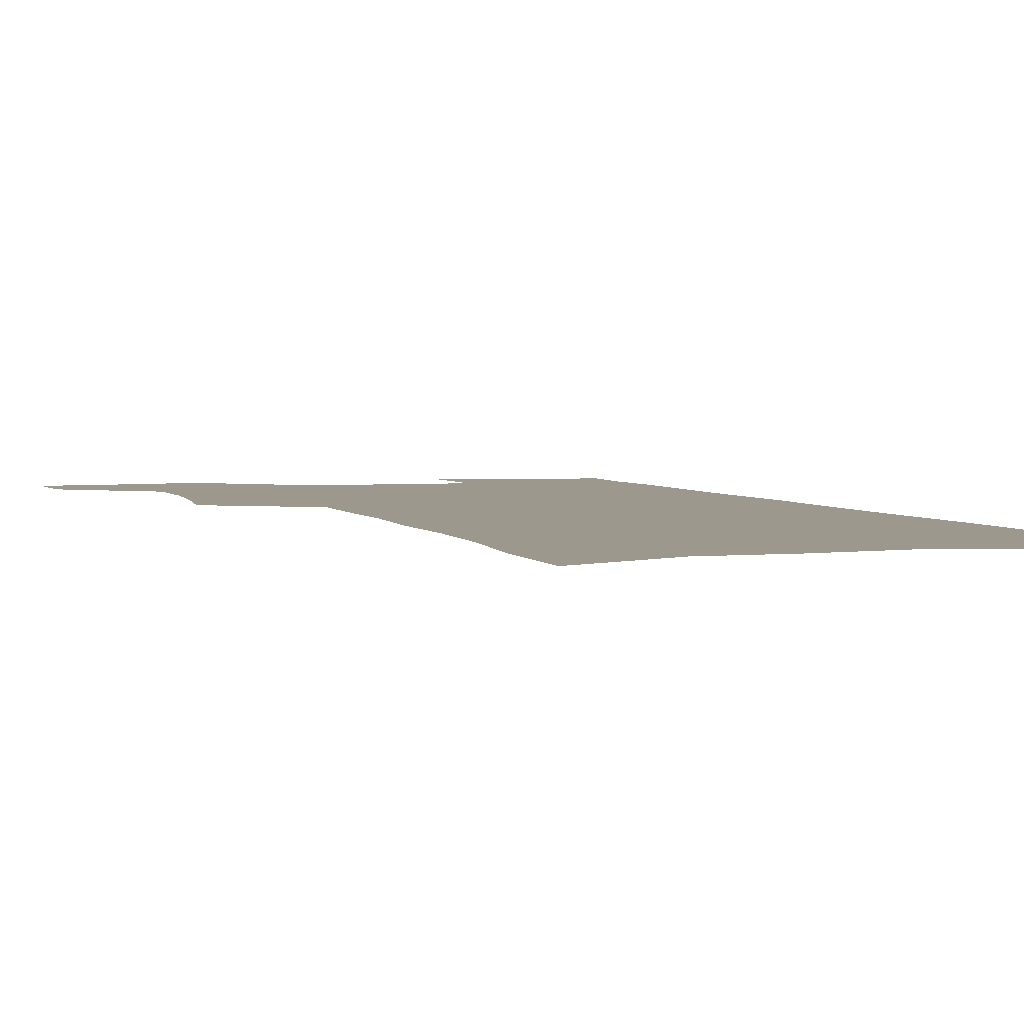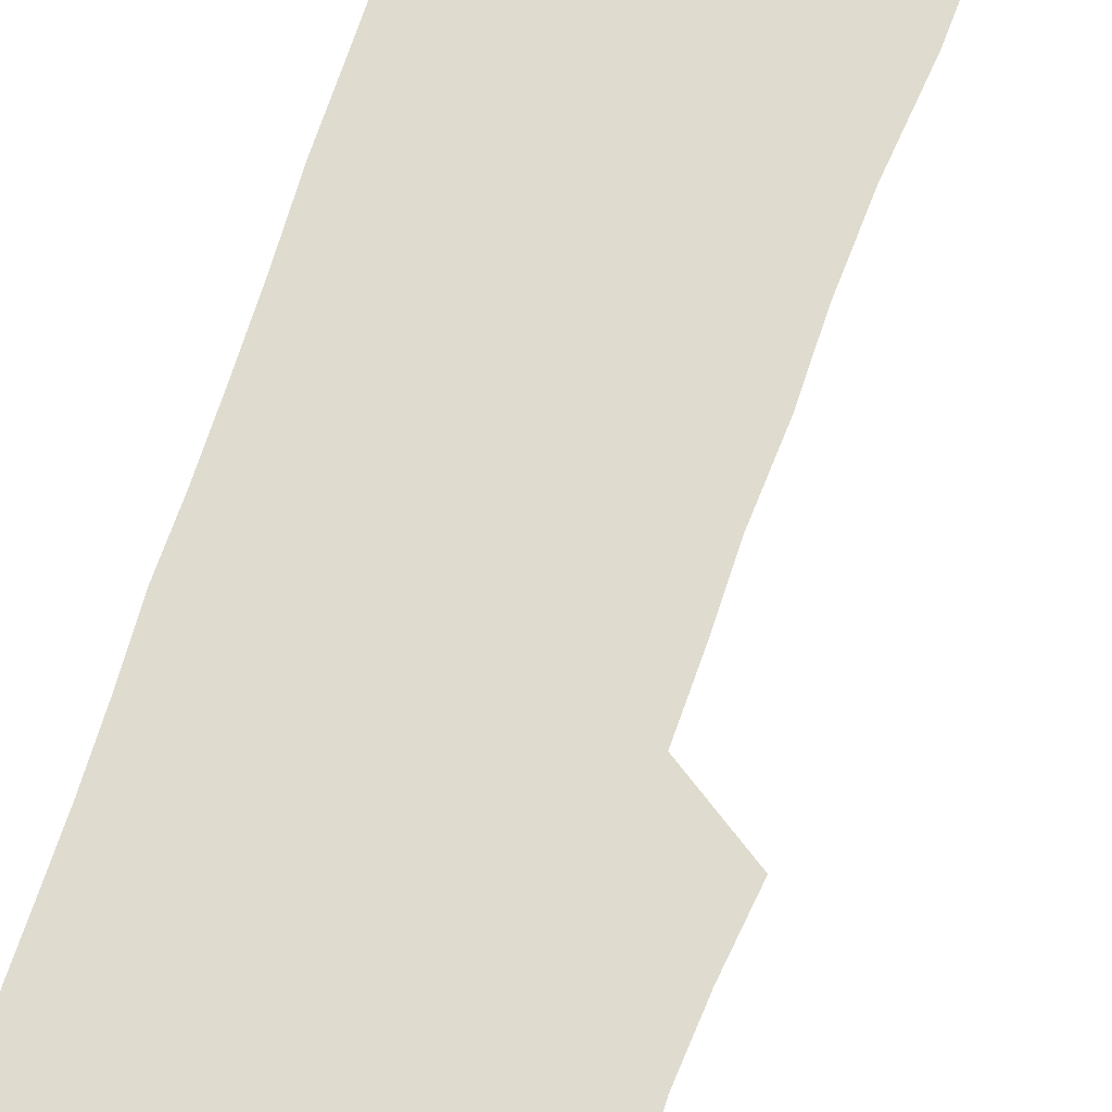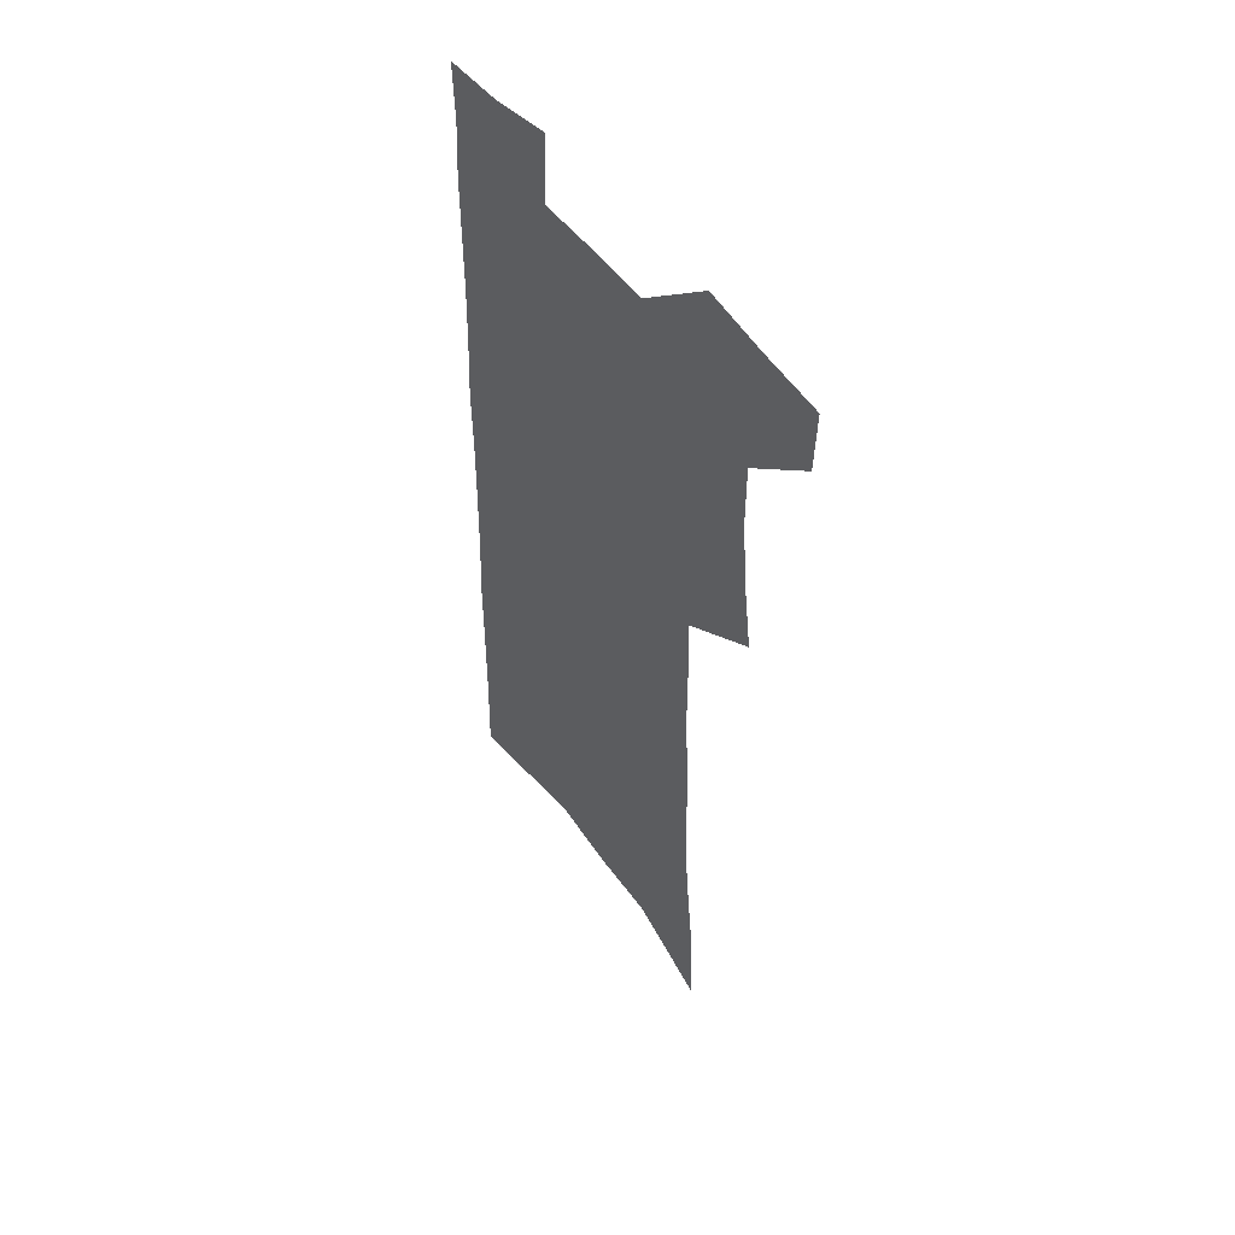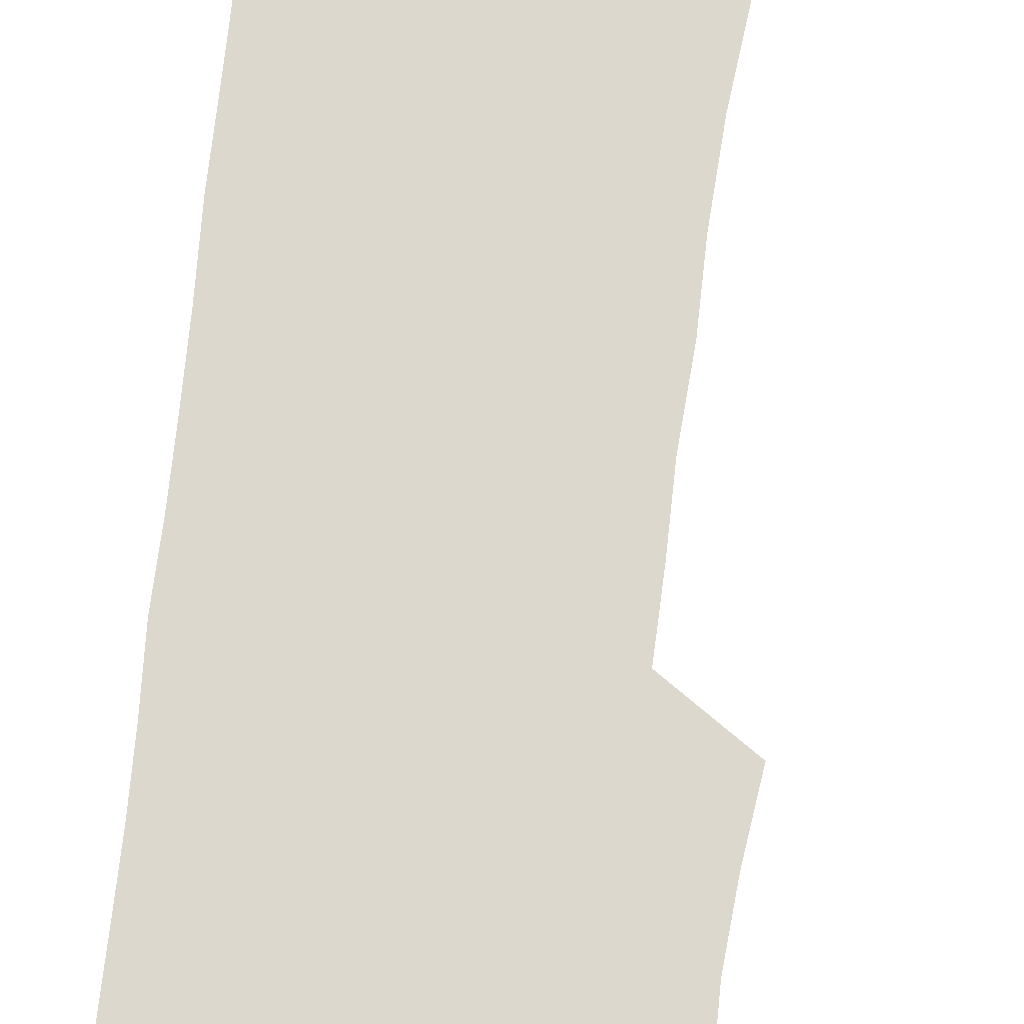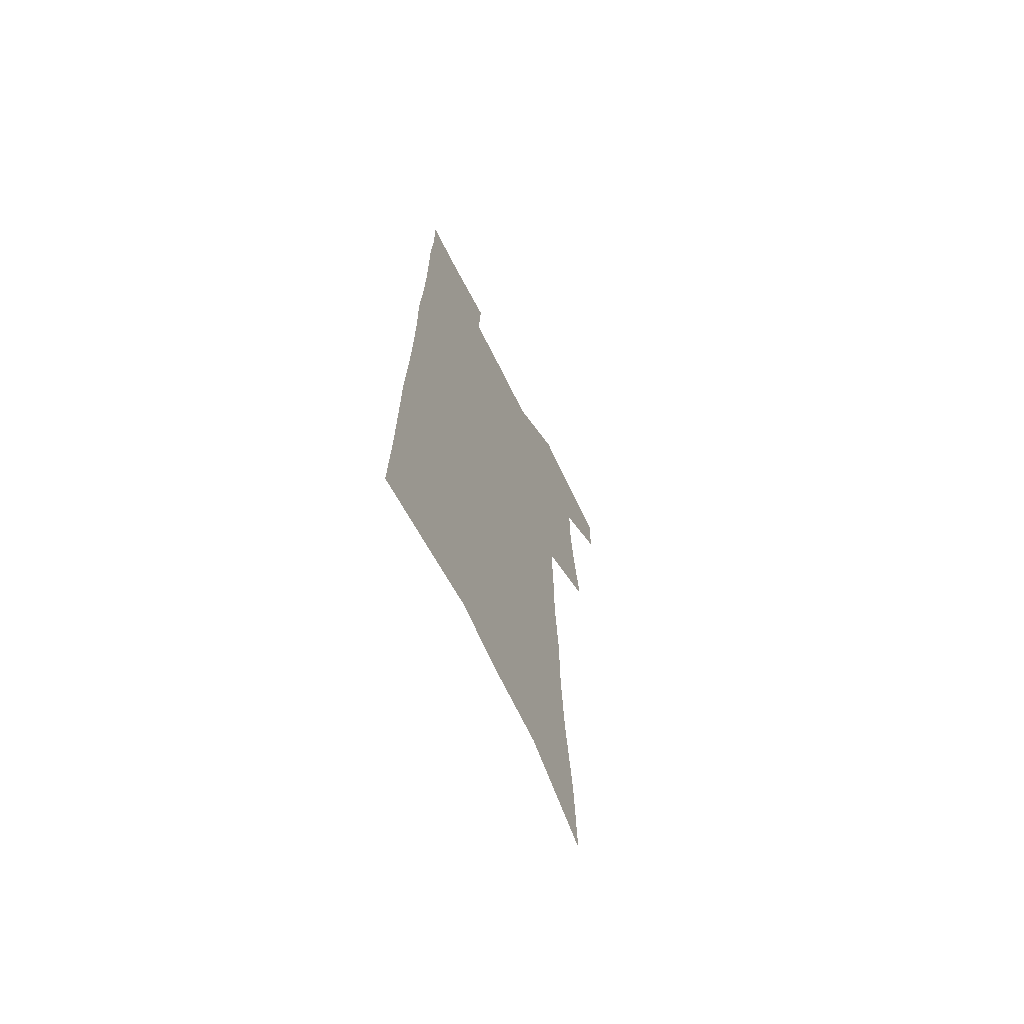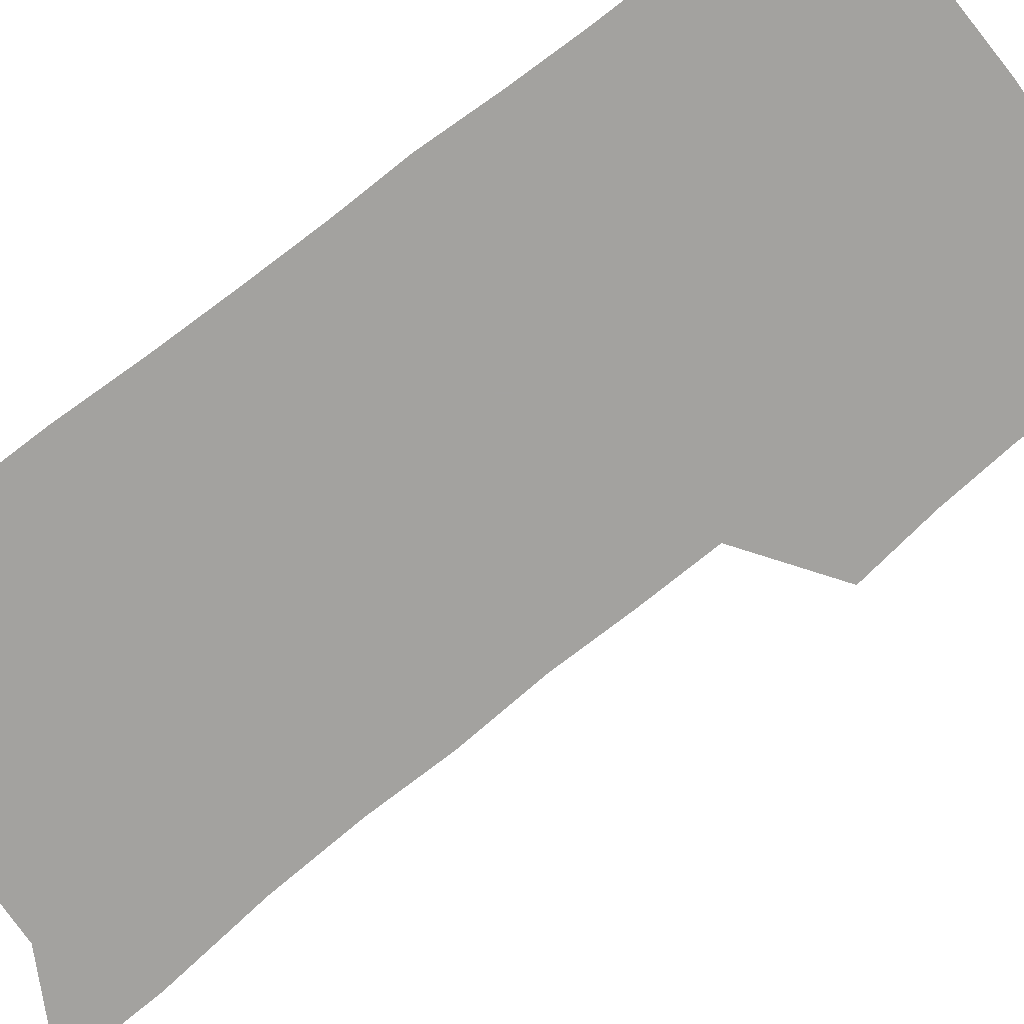
<metadata>
{"format":"obj","ext":"obj","renderer":"f3d","projection":"perspective","resolution":1024,"background":"white","views":[{"elev":3.0,"azim":-17.1,"up":"+Z"},{"elev":70.5,"azim":-161.7,"up":"+Z"},{"elev":52.4,"azim":-126.3,"up":"+Y"},{"elev":72.2,"azim":-173.7,"up":"+Z"},{"elev":-68.5,"azim":116.4,"up":"+Y"},{"elev":-72.6,"azim":127.9,"up":"+Z"}]}
</metadata>
<code>
v 490 530.1 0
v 489.1 556.7 0
v 512.7 417.4 0
v 516.9 448.6 0
v 519.4 477.5 0
v 519.3 504.6 0
v 520.6 531.4 0
v 516.1 559.7 0
v 534.1 142.2 0
v 535.9 183.6 0
v 540.6 227.2 0
v 542.6 264.4 0
v 542.8 297.6 0
v 545.1 333 0
v 545.1 364.1 0
v 545.9 394.9 0
v 548 425.2 0
v 548.7 453.2 0
v 549.6 480.3 0
v 551.4 506.9 0
v 548.2 533.6 0
v 542.6 564.2 0
v 571.1 163.3 0
v 573.3 205.1 0
v 574.1 241.9 0
v 574.3 275.5 0
v 573.4 306.6 0
v 575.2 340.9 0
v 576.2 372.3 0
v 576.8 401.6 0
v 576.7 429 0
v 577.7 456.5 0
v 577.5 482.3 0
v 577.5 508 0
v 576.4 533.9 0
v 600 165.3 0
v 602.4 214.2 0
v 602.4 248.4 0
v 602 280.1 0
v 602.6 314.2 0
v 602.7 345.3 0
v 603 375.3 0
v 603.1 403.5 0
v 603.4 431.2 0
v 603.6 457.8 0
v 603.8 483.5 0
v 603.5 508.5 0
v 602.7 535 0
v 629.5 171.3 0
v 629.4 213.5 0
v 629.4 248.2 0
v 629 282.8 0
v 629.1 313.4 0
v 628.8 346.1 0
v 628.8 375.5 0
v 628.8 403.6 0
v 629 431 0
v 629 457.6 0
v 629.1 483.4 0
v 629.1 508.8 0
v 629.2 534.6 0
v 627.9 566.3 0
v 658.9 165 0
v 657 209.7 0
v 657.8 242.3 0
v 656.3 279 0
v 655.8 312 0
v 655.5 343.2 0
v 655.1 373.3 0
v 654.9 402 0
v 655 429.5 0
v 655 456.5 0
v 654.8 482.8 0
v 654.4 508.7 0
v 655.3 533.5 0
v 656.4 560.6 0
v 689 159.1 0
v 687.9 198.7 0
v 687.6 234.4 0
v 687.5 268.6 0
v 686.1 303.2 0
v 685.4 335.5 0
v 685.1 366.3 0
v 685.5 395.4 0
v 684 425.3 0
v 683.2 453.5 0
v 683.2 480.5 0
v 683.2 507 0
v 681.6 533.6 0
v 682.5 559.2 0
f 6 7 1
f 1 7 2
f 7 8 2
f 16 17 3
f 3 17 4
f 17 18 4
f 4 18 5
f 18 19 5
f 5 19 6
f 19 20 6
f 6 20 7
f 20 21 7
f 7 21 8
f 21 22 8
f 9 23 10
f 23 24 10
f 10 24 11
f 24 25 11
f 11 25 12
f 25 26 12
f 12 26 13
f 26 27 13
f 13 27 14
f 27 28 14
f 14 28 15
f 28 29 15
f 15 29 16
f 29 30 16
f 16 30 17
f 30 31 17
f 17 31 18
f 31 32 18
f 18 32 19
f 32 33 19
f 19 33 20
f 33 34 20
f 20 34 21
f 34 35 21
f 21 35 22
f 23 36 24
f 36 37 24
f 24 37 25
f 37 38 25
f 25 38 26
f 38 39 26
f 26 39 27
f 39 40 27
f 27 40 28
f 40 41 28
f 28 41 29
f 41 42 29
f 29 42 30
f 42 43 30
f 30 43 31
f 43 44 31
f 31 44 32
f 44 45 32
f 32 45 33
f 45 46 33
f 33 46 34
f 46 47 34
f 34 47 35
f 47 48 35
f 36 49 37
f 49 50 37
f 37 50 38
f 50 51 38
f 38 51 39
f 51 52 39
f 39 52 40
f 52 53 40
f 40 53 41
f 53 54 41
f 41 54 42
f 54 55 42
f 42 55 43
f 55 56 43
f 43 56 44
f 56 57 44
f 44 57 45
f 57 58 45
f 45 58 46
f 58 59 46
f 46 59 47
f 59 60 47
f 47 60 48
f 60 61 48
f 49 63 50
f 63 64 50
f 50 64 51
f 64 65 51
f 51 65 52
f 65 66 52
f 52 66 53
f 66 67 53
f 53 67 54
f 67 68 54
f 54 68 55
f 68 69 55
f 55 69 56
f 69 70 56
f 56 70 57
f 70 71 57
f 57 71 58
f 71 72 58
f 58 72 59
f 72 73 59
f 59 73 60
f 73 74 60
f 60 74 61
f 74 75 61
f 61 75 62
f 75 76 62
f 63 77 64
f 77 78 64
f 64 78 65
f 78 79 65
f 65 79 66
f 79 80 66
f 66 80 67
f 80 81 67
f 67 81 68
f 81 82 68
f 68 82 69
f 82 83 69
f 69 83 70
f 83 84 70
f 70 84 71
f 84 85 71
f 71 85 72
f 85 86 72
f 72 86 73
f 86 87 73
f 73 87 74
f 87 88 74
f 74 88 75
f 88 89 75
f 75 89 76
f 89 90 76

</code>
